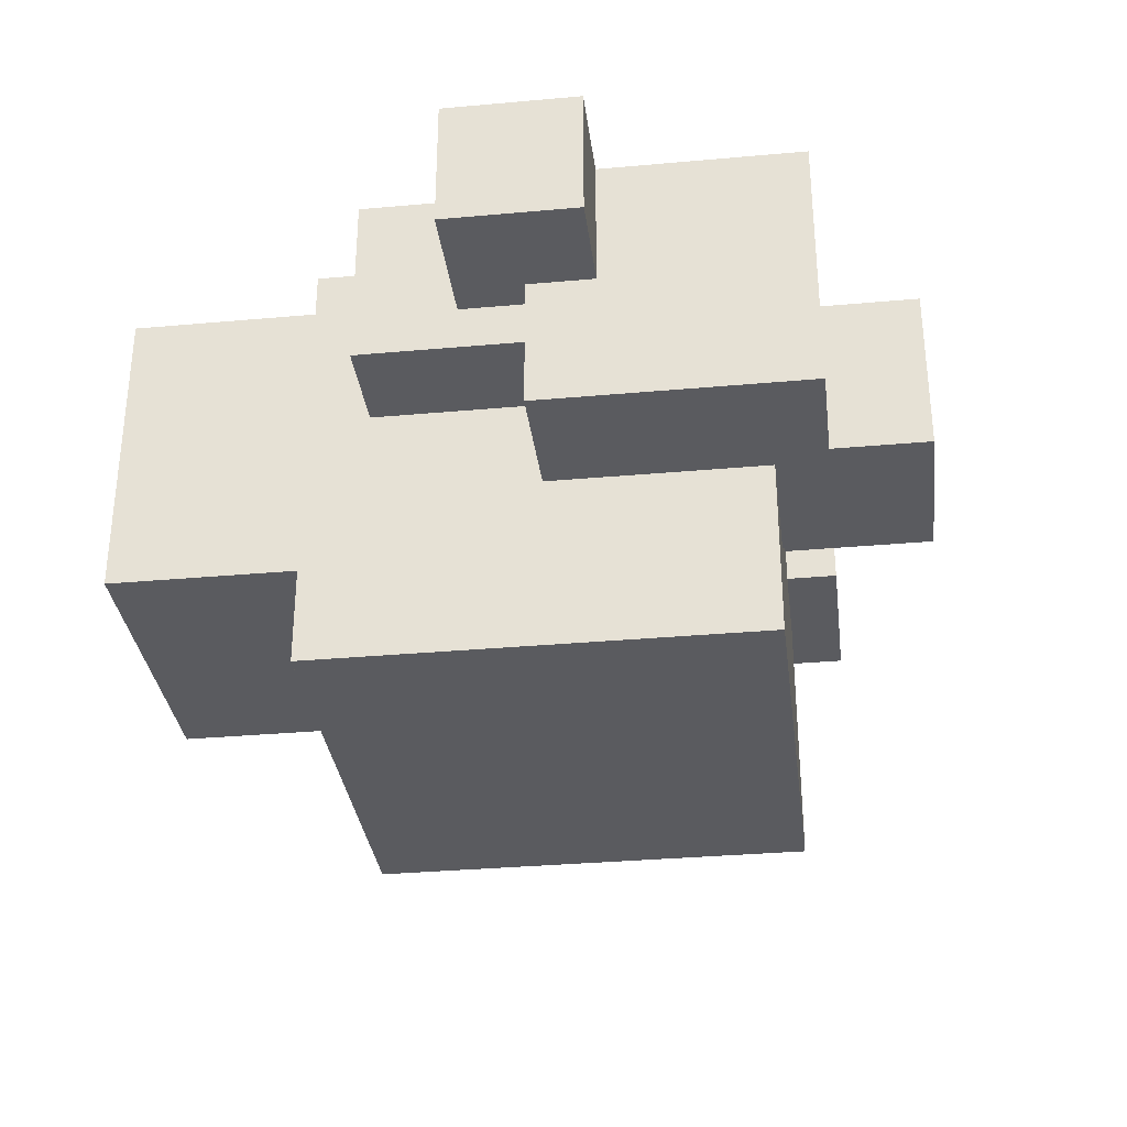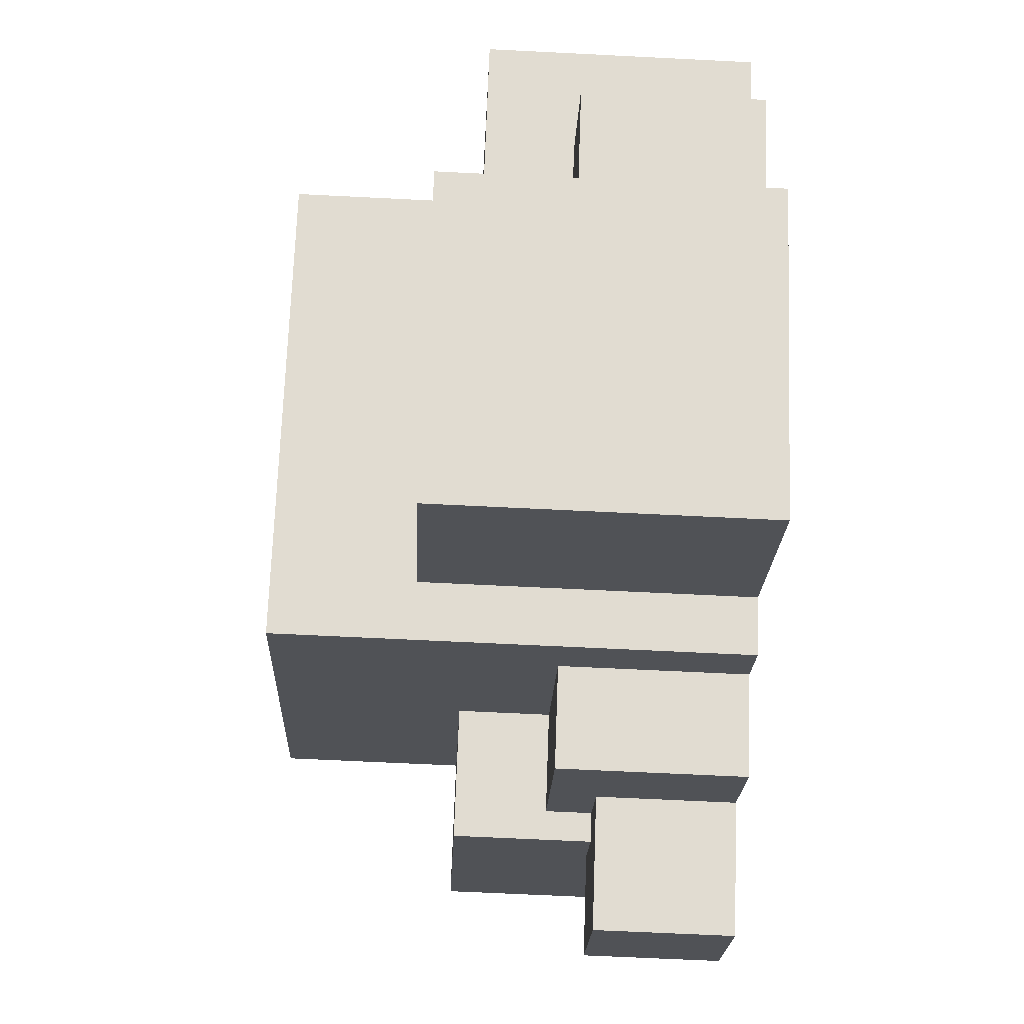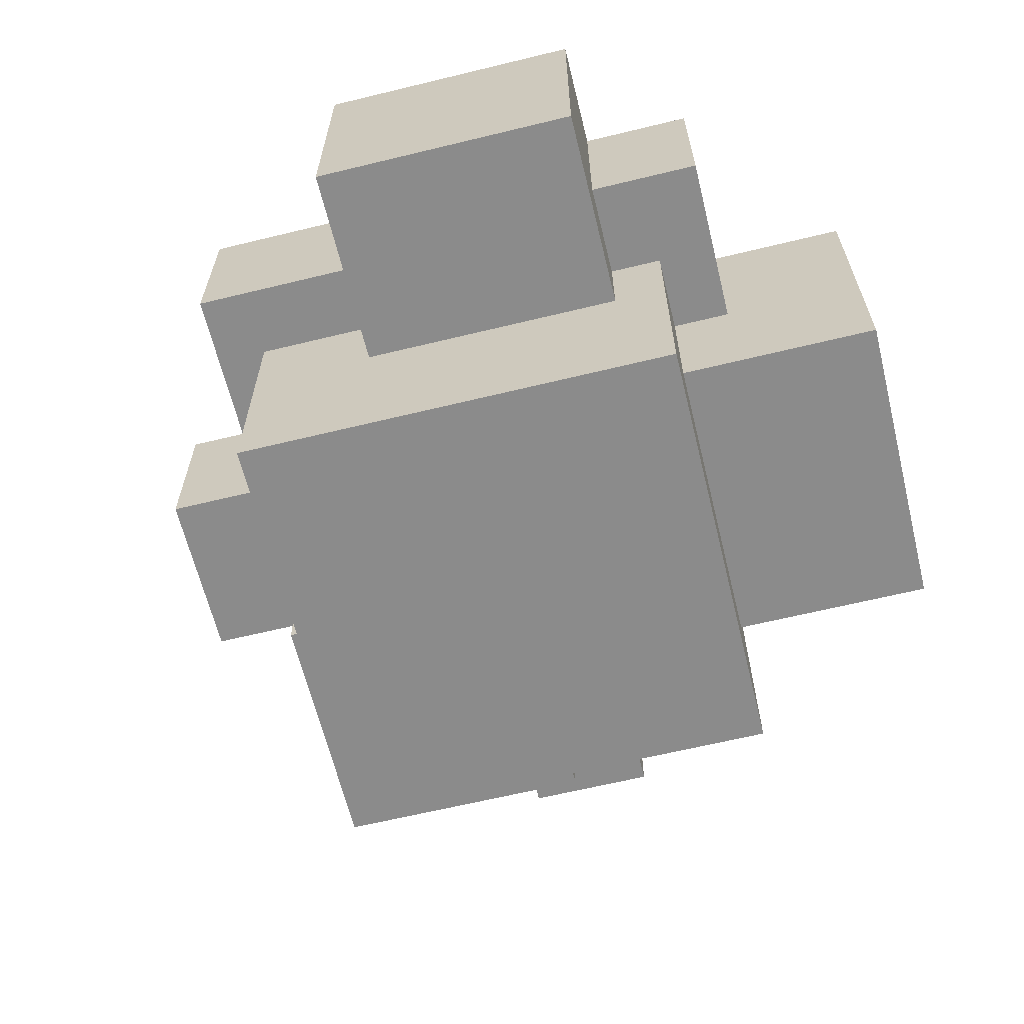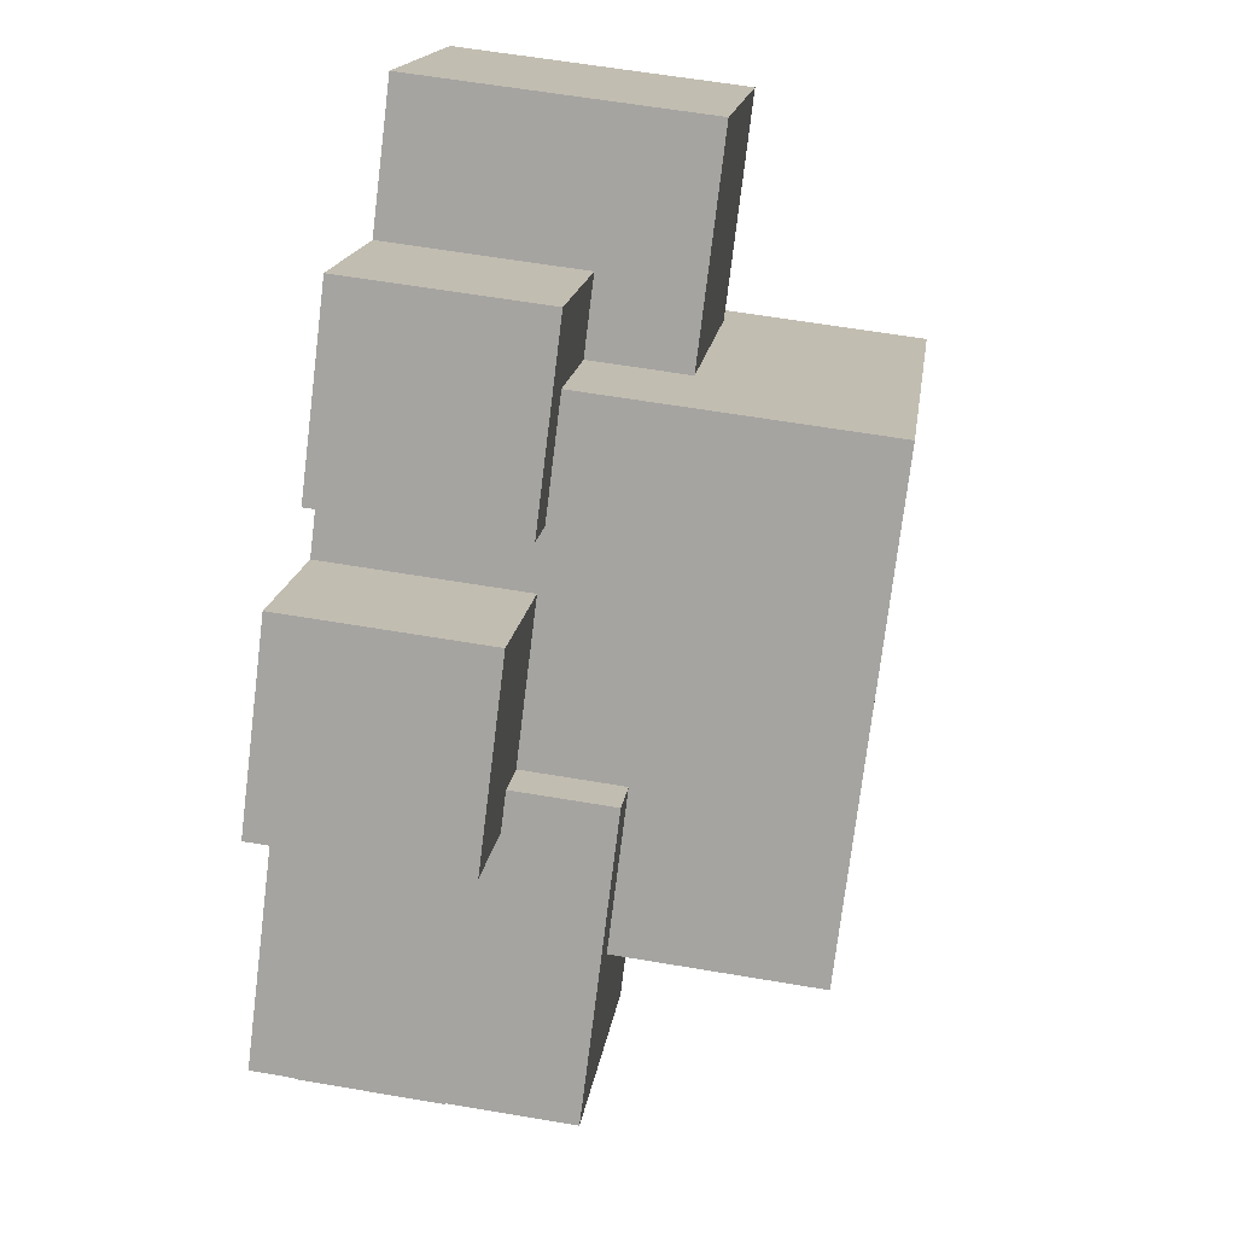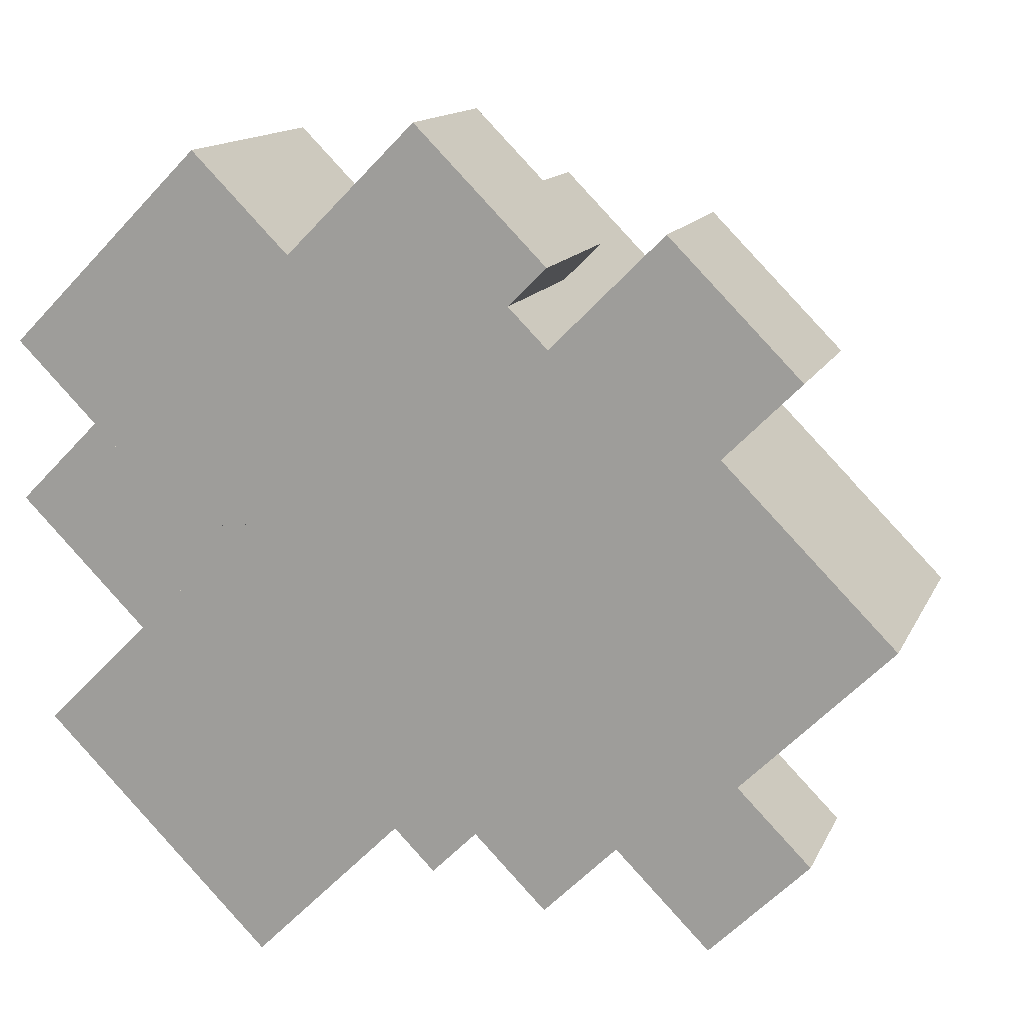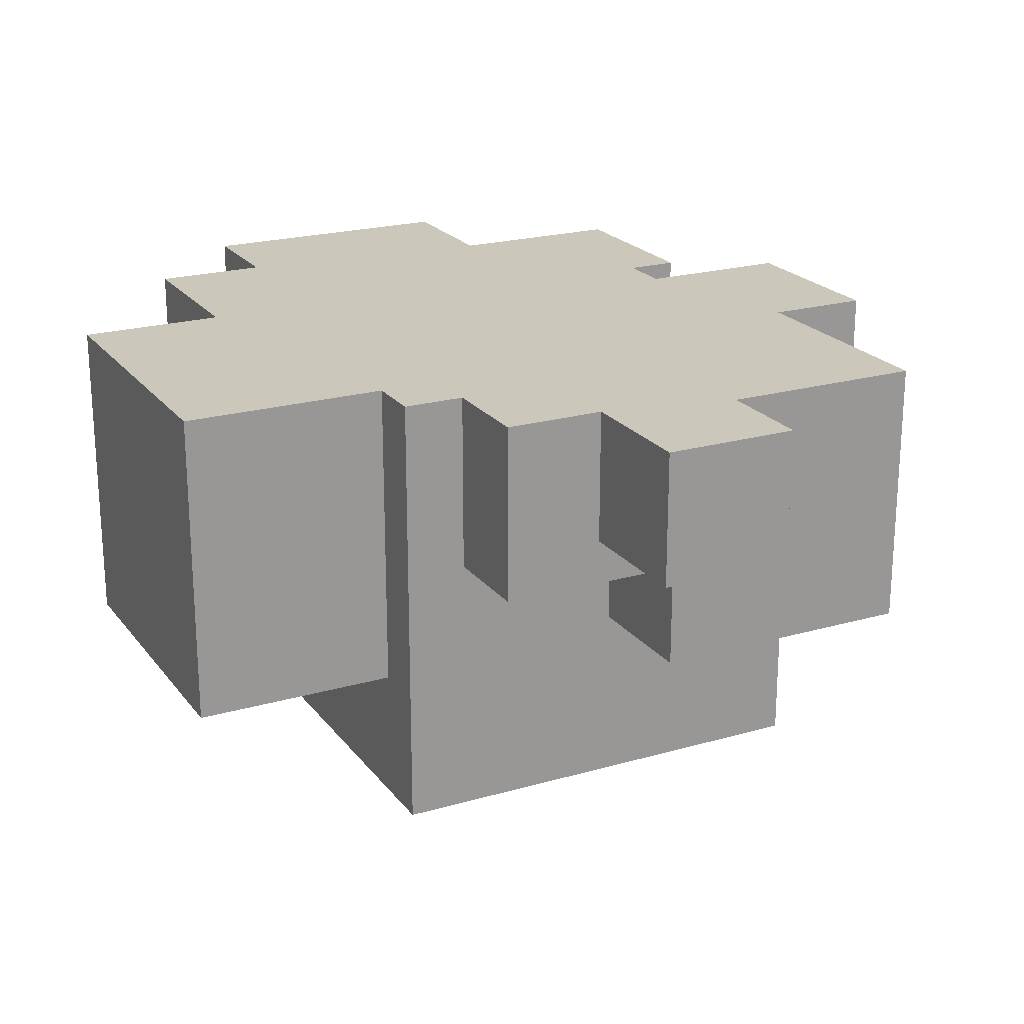
<metadata>
{"format":"obj","ext":"obj","renderer":"f3d","projection":"perspective","resolution":1024,"background":"white","views":[{"elev":-32.9,"azim":52.1,"up":"+Z"},{"elev":-65.5,"azim":-92.9,"up":"+Y"},{"elev":-63.8,"azim":-121.2,"up":"+Z"},{"elev":60.7,"azim":99.9,"up":"+Y"},{"elev":13.8,"azim":17.9,"up":"+Y"},{"elev":21.6,"azim":18.1,"up":"+Z"}]}
</metadata>
<code>
g object_1
v 0.1369 0.5283 1
v 0.1369 0.5283 0.5
v 0.4905 0.1748 1
v 0.4905 0.8819 1
v 0.4905 0.1748 0.5
v 0.4905 0.8819 0.5
v 0.844 0.5283 1
v 0.844 0.5283 0.5
f 7 3 5 8
f 3 1 2 5
f 1 4 6 2
f 4 7 8 6
f 3 7 4
f 4 1 3
f 5 6 8
f 6 5 2
g object_2
v 0.01716 0.7323 1
v 0.01716 0.7323 0.7
v 0.2293 0.5202 1
v 0.2293 0.9445 1
v 0.2293 0.5202 0.7
v 0.2293 0.9445 0.7
v 0.4414 0.7323 1
v 0.4414 0.7323 0.7
f 11 9 10 13
f 9 12 14 10
f 12 15 16 14
f 15 11 13 16
f 9 11 15
f 15 12 9
f 10 16 13
f 16 10 14
g object_3
v 0.599 0.7347 1
v 0.599 0.7347 0.8
v 0.7404 0.5933 1
v 0.7404 0.8761 1
v 0.7404 0.5933 0.8
v 0.7404 0.8761 0.8
v 0.8818 0.7347 1
v 0.8818 0.7347 0.8
f 19 17 18 21
f 17 20 22 18
f 20 23 24 22
f 23 19 21 24
f 17 19 23
f 23 20 17
f 18 24 21
f 24 18 22
g object_4
v 0.3338 0.8377 1
v 0.3338 0.8377 0.8
v 0.4753 0.6963 1
v 0.4753 0.9791 1
v 0.4753 0.6963 0.8
v 0.4753 0.9791 0.8
v 0.6167 0.8377 1
v 0.6167 0.8377 0.8
f 27 25 26 29
f 25 28 30 26
f 28 31 32 30
f 31 27 29 32
f 25 27 31
f 31 28 25
f 26 32 29
f 32 26 30
g object_5
v 0.56 0.4681 1
v 0.56 0.4681 0.7
v 0.7721 0.256 1
v 0.7721 0.6803 1
v 0.7721 0.256 0.7
v 0.7721 0.6803 0.7
v 0.9842 0.4681 1
v 0.9842 0.4681 0.7
f 35 33 34 37
f 33 36 38 34
f 36 39 40 38
f 39 35 37 40
f 33 35 39
f 39 36 33
f 34 40 37
f 40 34 38
g object_6
v 0.4751 0.287 1
v 0.4751 0.287 0.8
v 0.6165 0.1456 1
v 0.6165 0.4285 1
v 0.6165 0.1456 0.8
v 0.6165 0.4285 0.8
v 0.7579 0.287 1
v 0.7579 0.287 0.8
f 43 41 42 45
f 41 44 46 42
f 44 47 48 46
f 47 43 45 48
f 41 43 47
f 47 44 41
f 42 48 45
f 48 42 46
g object_7
v 0.03782 0.3049 1
v 0.03782 0.3049 0.65
v 0.2853 0.05736 1
v 0.2853 0.5523 1
v 0.2853 0.05736 0.65
v 0.2853 0.5523 0.65
v 0.5328 0.3049 1
v 0.5328 0.3049 0.65
f 51 49 50 53
f 49 52 54 50
f 52 55 56 54
f 55 51 53 56
f 49 51 55
f 55 52 49
f 50 56 53
f 56 50 54
g object_8
v 0.01481 0.5566 1
v 0.01481 0.5566 0.8
v 0.1562 0.4152 1
v 0.1562 0.6981 1
v 0.1562 0.4152 0.8
v 0.1562 0.6981 0.8
v 0.2977 0.5566 1
v 0.2977 0.5566 0.8
f 59 57 58 61
f 57 60 62 58
f 60 63 64 62
f 63 59 61 64
f 57 59 63
f 63 60 57
f 58 64 61
f 64 58 62
g object_9
v 0.6909 0.2297 1
v 0.6909 0.2297 0.85
v 0.797 0.1236 1
v 0.797 0.3358 1
v 0.797 0.1236 0.85
v 0.797 0.3358 0.85
v 0.9031 0.2297 1
v 0.9031 0.2297 0.85
f 67 65 66 69
f 65 68 70 66
f 68 71 72 70
f 71 67 69 72
f 65 67 71
f 71 68 65
f 66 72 69
f 72 66 70

</code>
